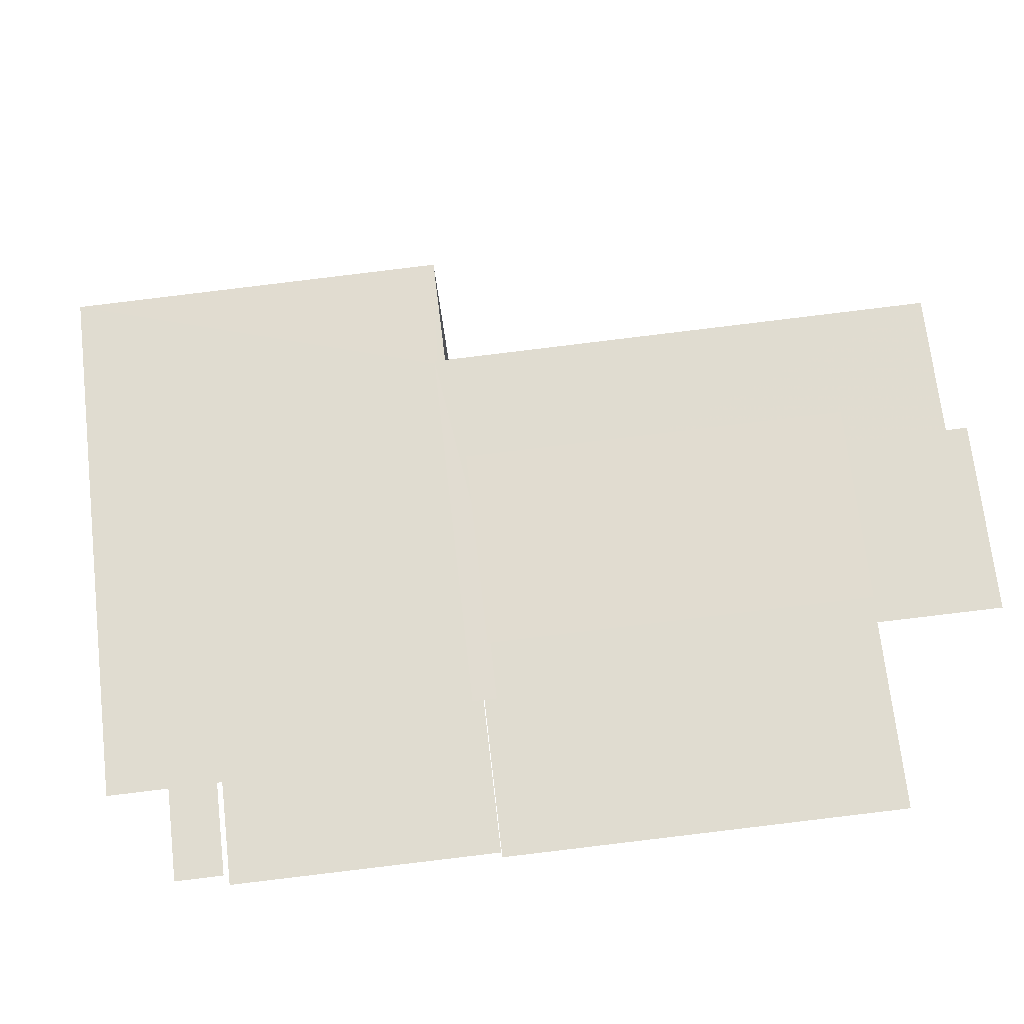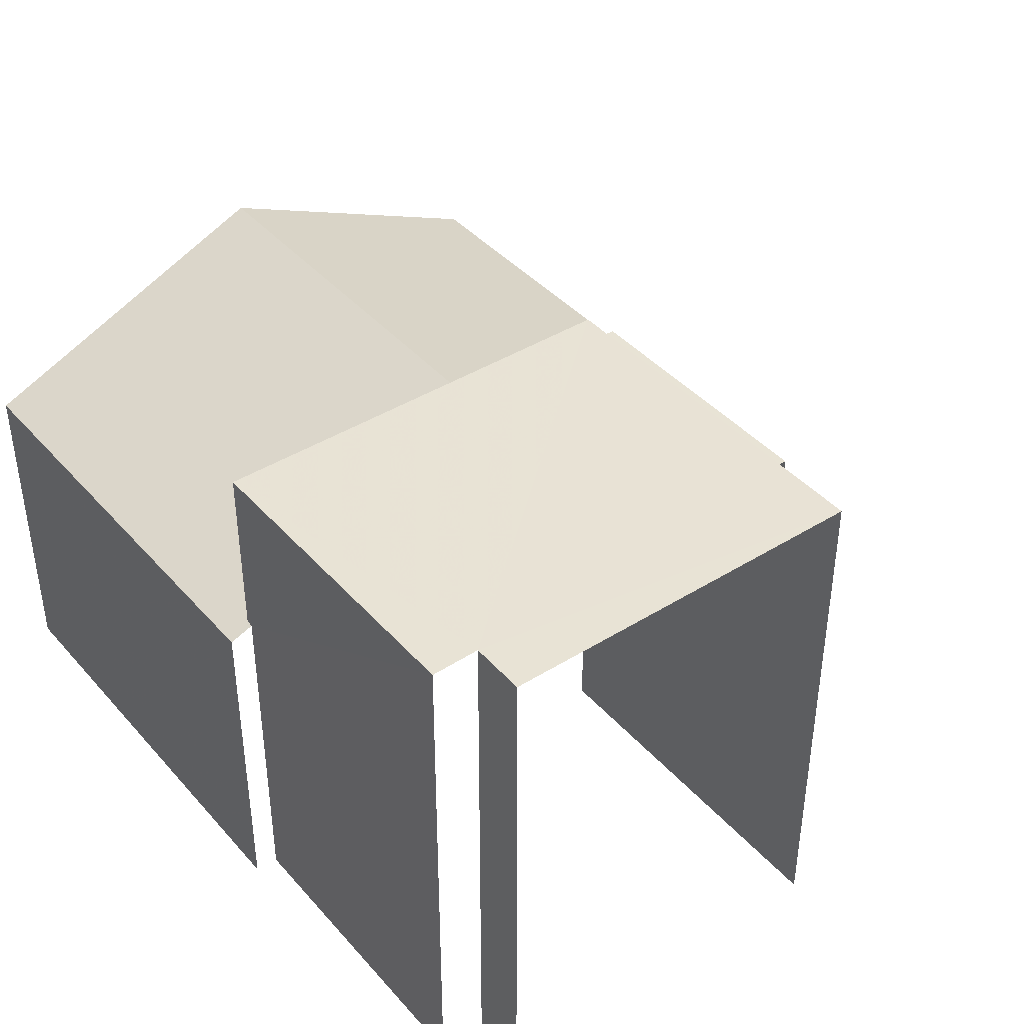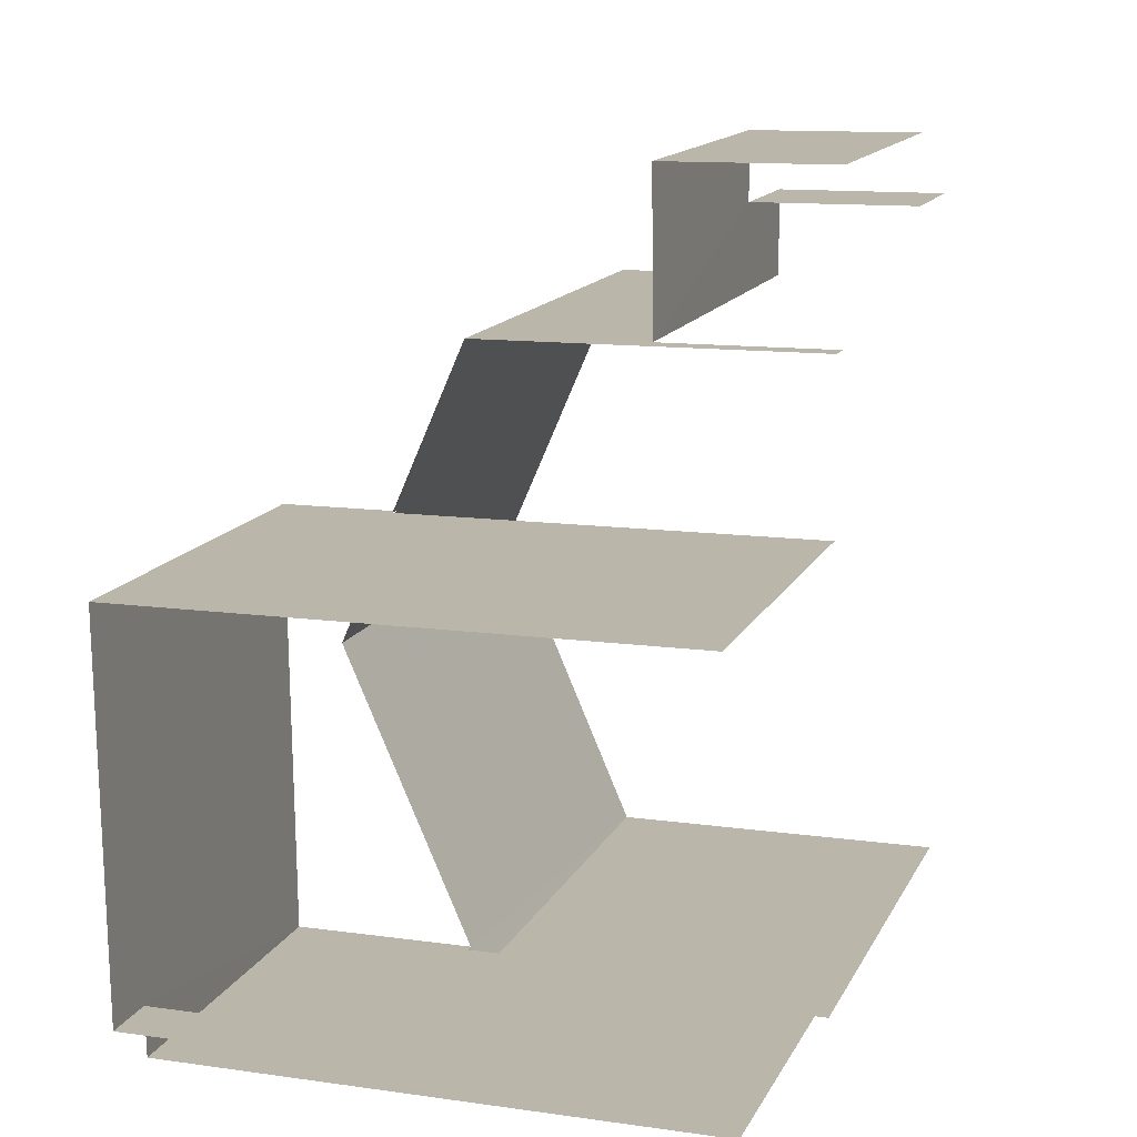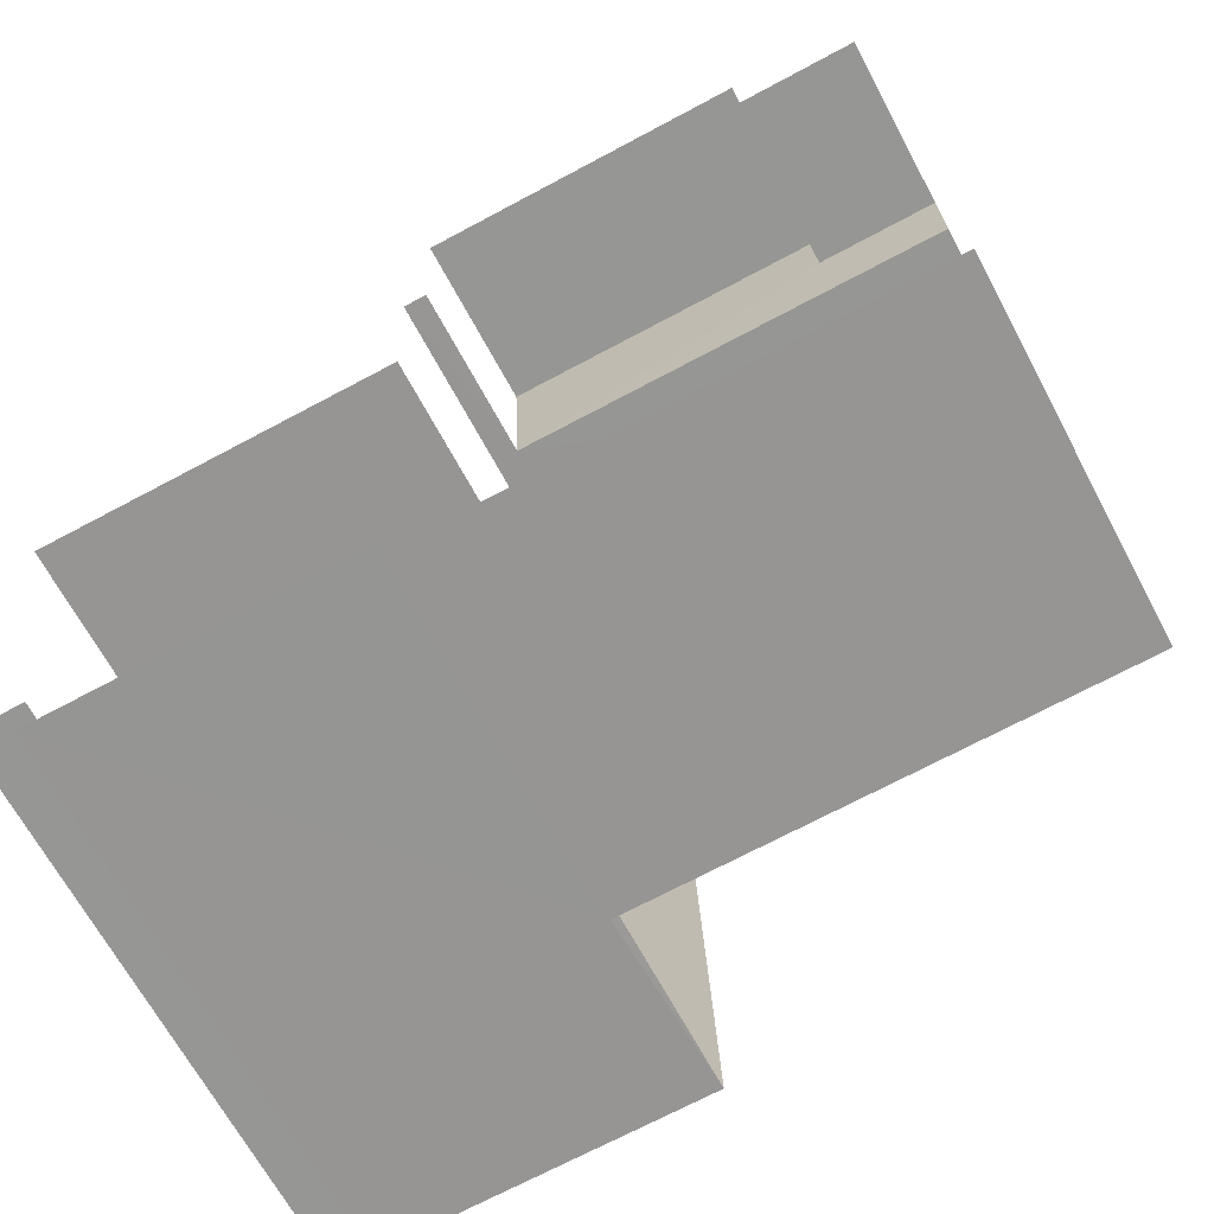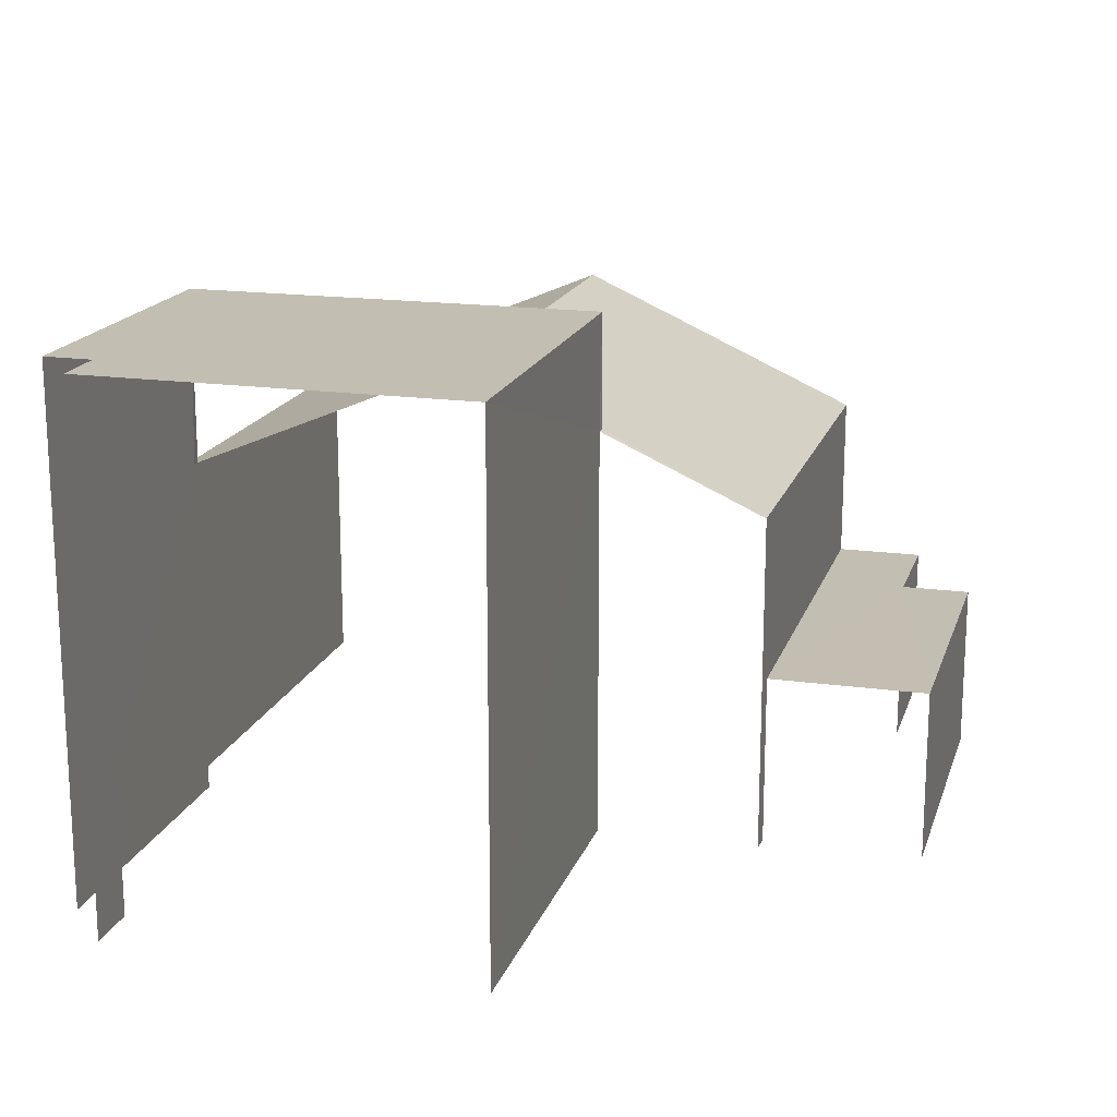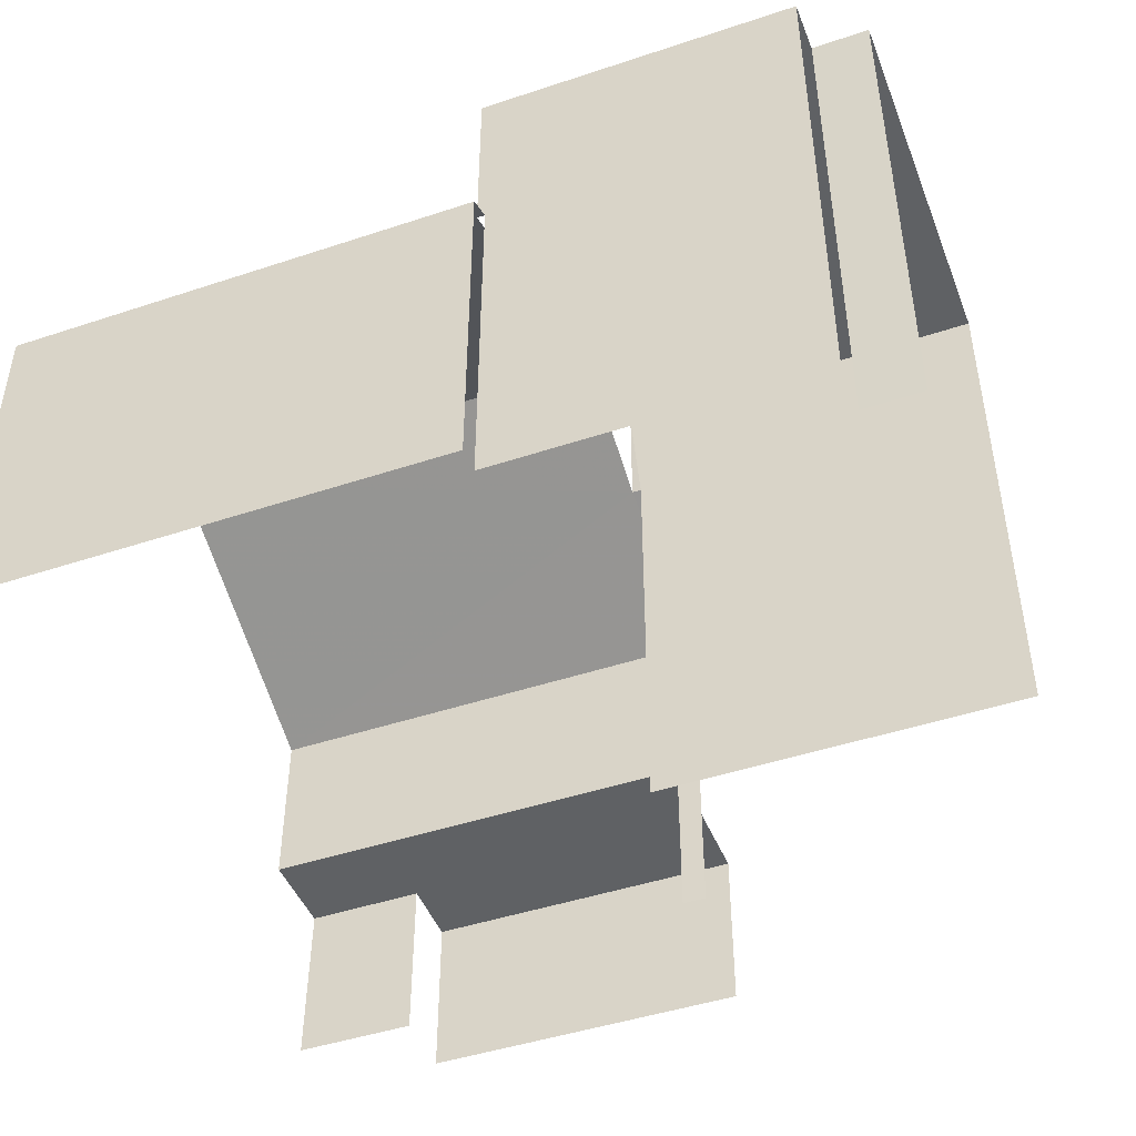
<metadata>
{"format":"obj","ext":"obj","renderer":"f3d","projection":"perspective","resolution":1024,"background":"white","views":[{"elev":68.3,"azim":173.6,"up":"+Y"},{"elev":41.0,"azim":50.4,"up":"+Z"},{"elev":11.8,"azim":108.8,"up":"+Y"},{"elev":-66.2,"azim":-152.1,"up":"+Y"},{"elev":17.4,"azim":103.2,"up":"+Z"},{"elev":-46.2,"azim":18.4,"up":"+Z"}]}
</metadata>
<code>
v -3.736e+05 -1.053e+05 21.26
v -3.736e+05 -1.053e+05 21.26
v -3.736e+05 -1.053e+05 21.26
v -3.736e+05 -1.053e+05 21.25
v -3.736e+05 -1.053e+05 21.25
v -3.736e+05 -1.053e+05 21.26
v -3.736e+05 -1.053e+05 21.26
v -3.736e+05 -1.053e+05 21.26
v -3.736e+05 -1.053e+05 21.25
v -3.736e+05 -1.053e+05 21.25
v -3.736e+05 -1.053e+05 21.25
v -3.736e+05 -1.053e+05 21.25
v -3.736e+05 -1.053e+05 21.25
v -3.736e+05 -1.053e+05 21.25
v -3.736e+05 -1.053e+05 24.6
v -3.736e+05 -1.053e+05 24.6
v -3.736e+05 -1.053e+05 24.6
v -3.736e+05 -1.053e+05 24.6
v -3.736e+05 -1.053e+05 24.6
v -3.736e+05 -1.053e+05 24.6
v -3.736e+05 -1.053e+05 31.61
v -3.736e+05 -1.053e+05 31.61
v -3.736e+05 -1.053e+05 31.61
v -3.736e+05 -1.053e+05 31.61
v -3.736e+05 -1.053e+05 31.61
v -3.736e+05 -1.053e+05 31.61
v -3.736e+05 -1.053e+05 30.52
v -3.736e+05 -1.053e+05 30.52
v -3.736e+05 -1.053e+05 28.12
v -3.736e+05 -1.053e+05 27.92
v -3.736e+05 -1.053e+05 27.92
v -3.736e+05 -1.053e+05 28.12
v -3.736e+05 -1.053e+05 29.37
v -3.736e+05 -1.053e+05 27.92
v -3.736e+05 -1.053e+05 27.91
v -3.736e+05 -1.053e+05 29.37
f 1 2 3
f 2 4 5
f 6 7 3
f 8 6 9
f 10 5 11
f 12 13 14
f 9 6 12
f 13 5 10
f 3 2 12
f 12 2 5
f 6 3 12
f 12 5 13
f 35 36 12
f 14 35 12
f 26 8 9
f 25 26 9
f 17 11 5
f 17 18 11
f 3 31 1
f 3 32 31
f 30 28 2
f 28 34 16
f 2 16 4
f 4 16 15
f 2 28 16
f 24 7 6
f 21 24 6
f 20 10 19
f 20 13 10
f 27 23 22
f 22 33 27
f 29 23 27
f 15 16 17
f 18 17 19
f 19 17 20
f 17 16 20
f 21 22 23
f 23 24 21
f 25 22 21
f 26 25 21
f 27 28 29
f 28 30 29
f 29 31 32
f 29 30 31
f 28 33 34
f 34 33 35
f 28 27 33
f 35 33 36
f 15 5 4
f 15 17 5
f 3 7 32
f 7 24 32
f 32 23 29
f 32 24 23
f 14 20 35
f 35 20 34
f 14 13 20
f 34 20 16
f 21 6 8
f 26 21 8
f 30 2 1
f 31 30 1
f 18 10 11
f 18 19 10
f 9 36 25
f 25 36 22
f 9 12 36
f 22 36 33

</code>
